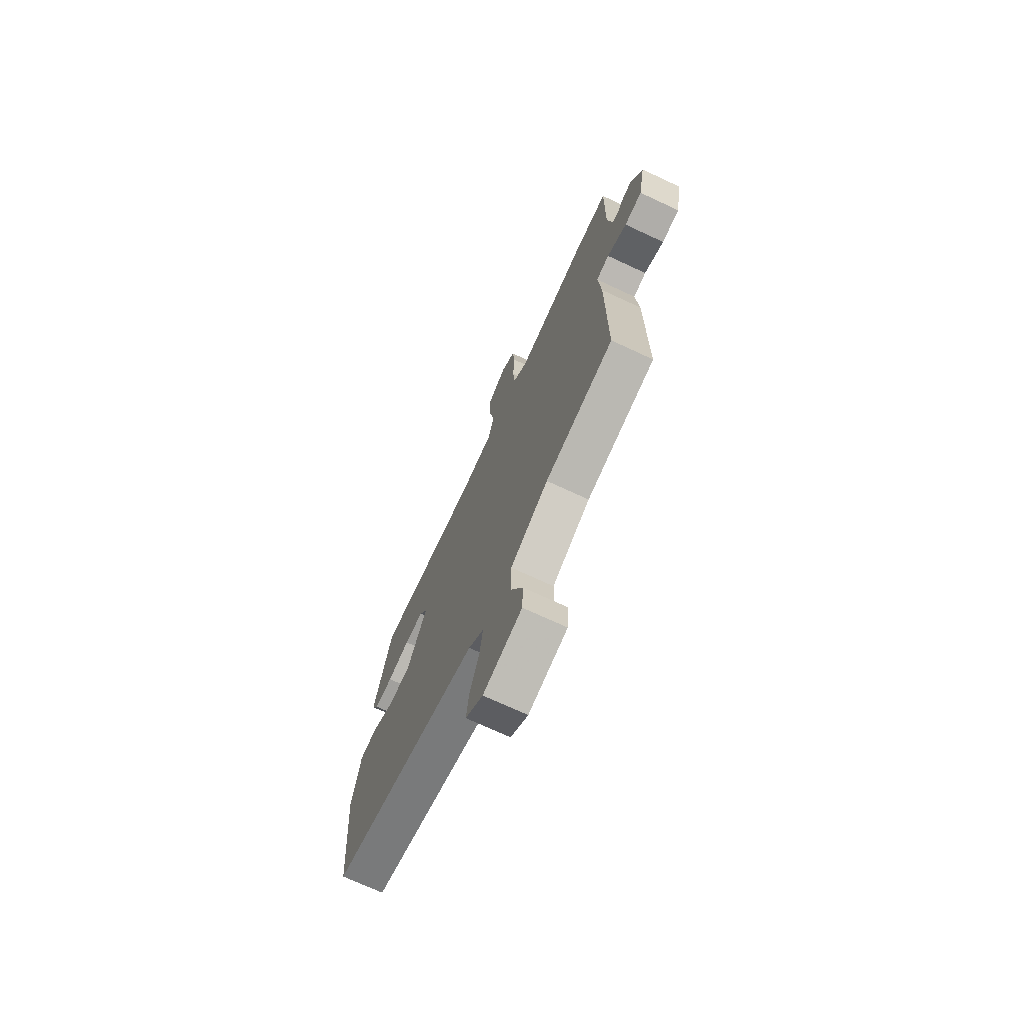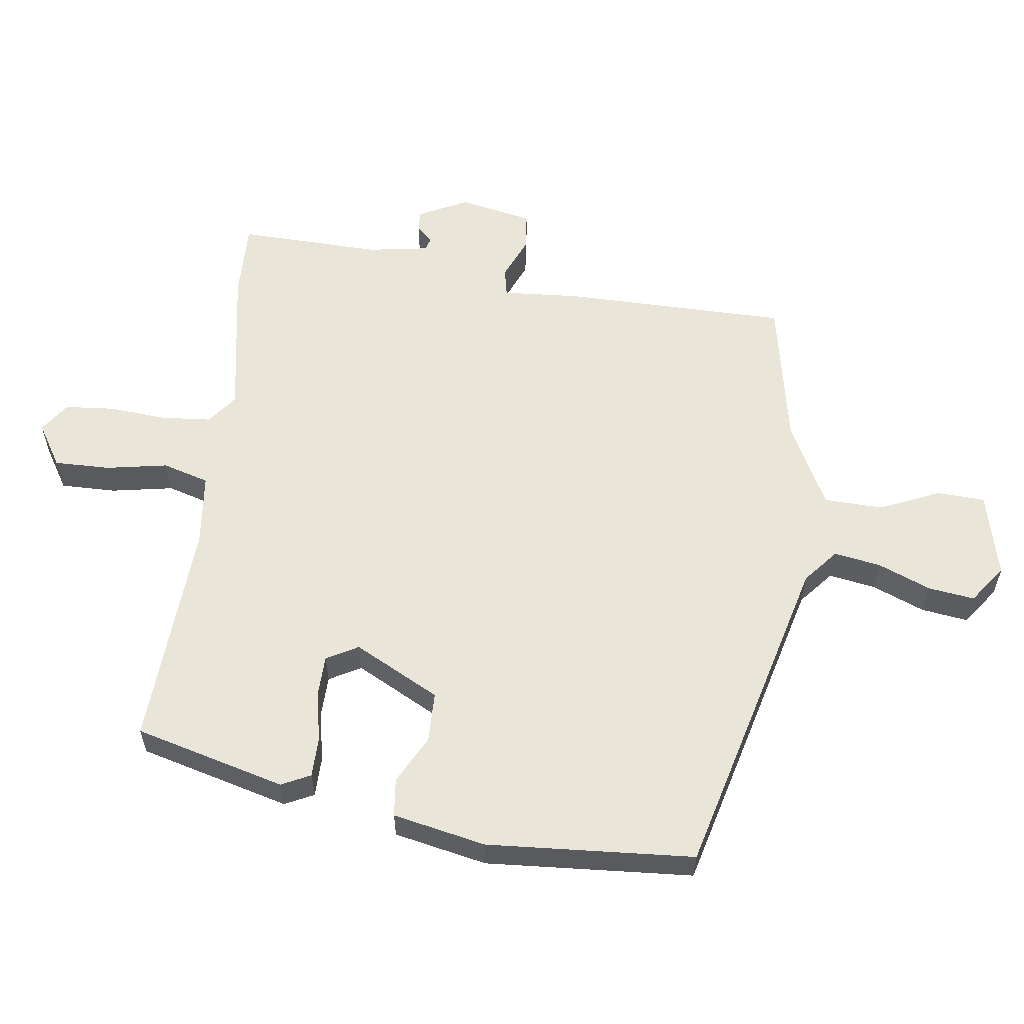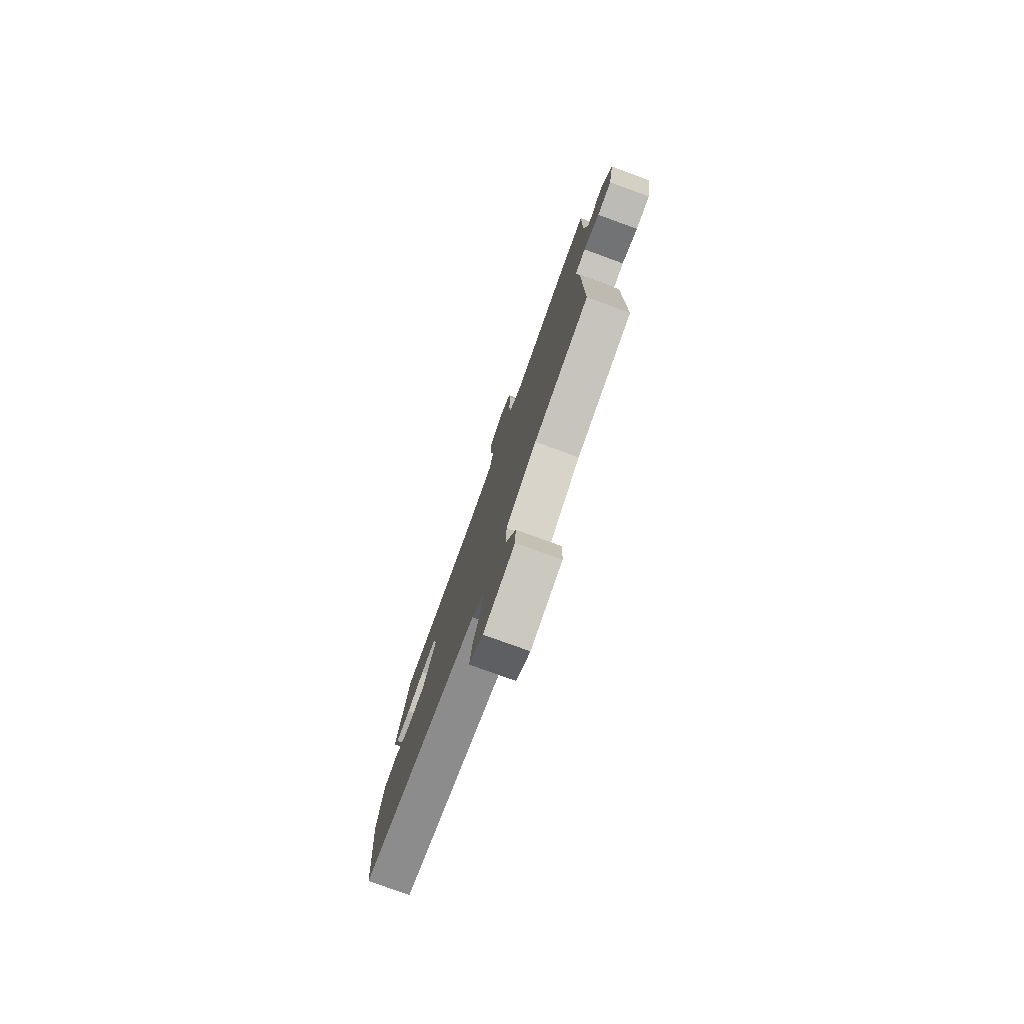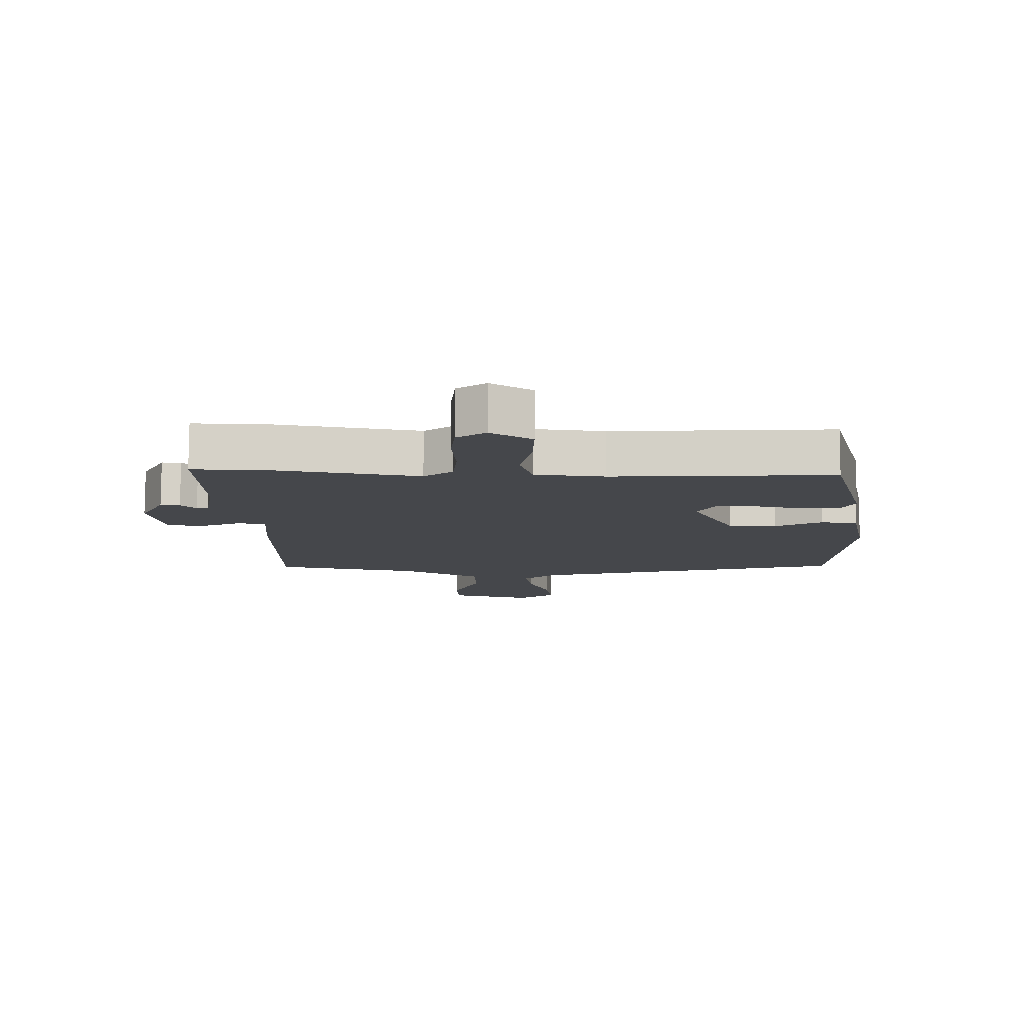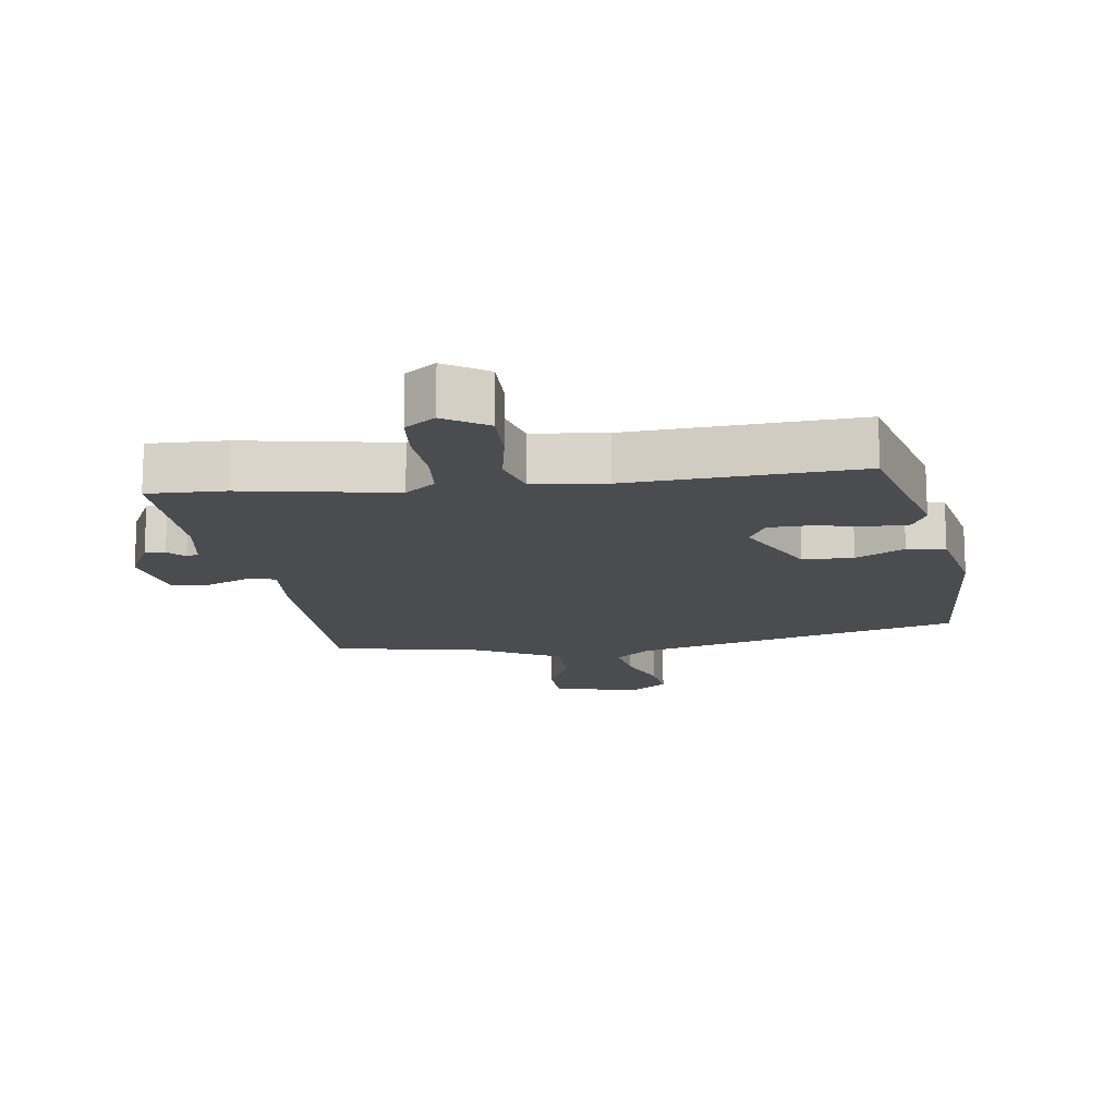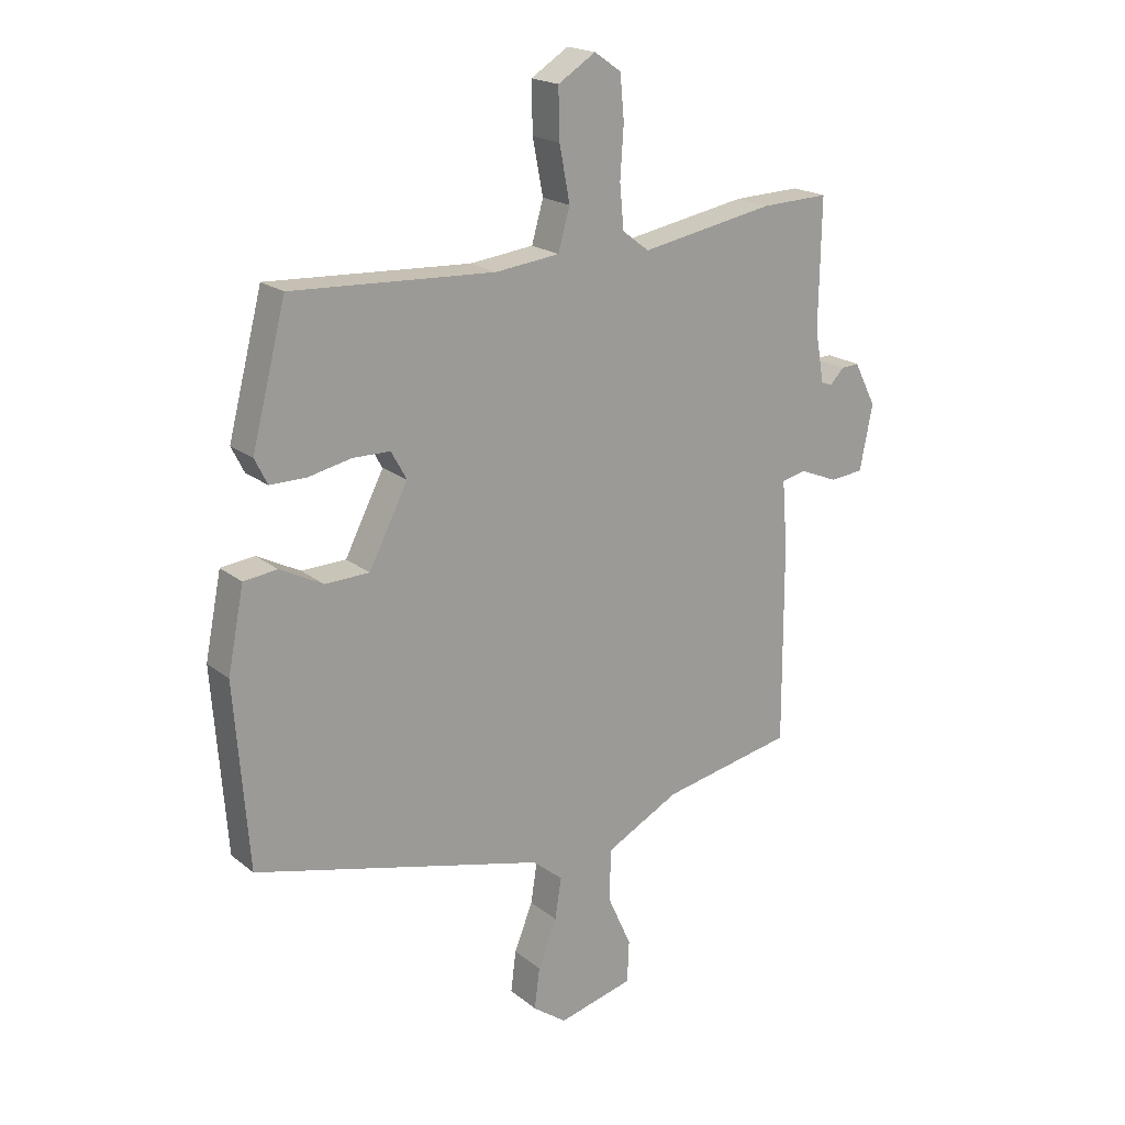
<metadata>
{"format":"obj","ext":"obj","renderer":"f3d","projection":"perspective","resolution":1024,"background":"white","views":[{"elev":-71.6,"azim":-115.0,"up":"+Z"},{"elev":58.2,"azim":98.0,"up":"+Y"},{"elev":-78.3,"azim":-110.0,"up":"+Z"},{"elev":79.6,"azim":0.2,"up":"+Z"},{"elev":-15.1,"azim":8.3,"up":"+Y"},{"elev":19.5,"azim":145.2,"up":"+Z"}]}
</metadata>
<code>
v -0.548 0.07 0.502
v -0.431 0.07 0.498
v -0.2 0.07 0.456
v -0.154 0.07 0.491
v -0.147 0.07 0.567
v -0.153 0.07 0.655
v -0.146 0.07 0.73
v -0.1 0.07 0.762
v -0.035 0.07 0.721
v -0.037 0.07 0.636
v -0.055 0.07 0.542
v -0.035 0.07 0.471
v 0.076 0.07 0.458
v 0.426 0.07 0.476
v 0.485 0.07 0.246
v 0.463 0.07 0.202
v 0.401 0.07 0.202
v 0.326 0.07 0.218
v 0.262 0.07 0.217
v 0.235 0.07 0.169
v 0.302 0.07 0.038
v 0.379 0.07 0.036
v 0.453 0.07 0.074
v 0.511 0.07 0.067
v 0.539 0.07 -0.075
v 0.515 0.07 -0.39
v 0.013 0.07 -0.516
v -0.039 0.07 -0.559
v -0.028 0.07 -0.63
v 0.004 0.07 -0.711
v 0.013 0.07 -0.782
v -0.045 0.07 -0.824
v -0.175 0.07 -0.791
v -0.178 0.07 -0.718
v -0.137 0.07 -0.627
v -0.139 0.07 -0.537
v -0.266 0.07 -0.47
v -0.494 0.07 -0.424
v -0.493 0.07 -0.079
v -0.484 0.07 0.037
v -0.527 0.07 0.046
v -0.592 0.07 0.019
v -0.65 0.07 0.025
v -0.672 0.07 0.137
v -0.634 0.07 0.212
v -0.603 0.07 0.21
v -0.579 0.07 0.185
v -0.56 0.07 0.191
v -0.544 0.07 0.283
v -0.548 0 0.502
v -0.431 0 0.498
v -0.2 0 0.456
v -0.154 0 0.491
v -0.147 0 0.567
v -0.153 0 0.655
v -0.146 0 0.73
v -0.1 0 0.762
v -0.035 0 0.721
v -0.037 0 0.636
v -0.055 0 0.542
v -0.035 0 0.471
v 0.076 0 0.458
v 0.426 0 0.476
v 0.485 0 0.246
v 0.463 0 0.202
v 0.401 0 0.202
v 0.326 0 0.218
v 0.262 0 0.217
v 0.235 0 0.169
v 0.302 0 0.038
v 0.379 0 0.036
v 0.453 0 0.074
v 0.511 0 0.067
v 0.539 0 -0.075
v 0.515 0 -0.39
v 0.013 0 -0.516
v -0.039 0 -0.559
v -0.028 0 -0.63
v 0.004 0 -0.711
v 0.013 0 -0.782
v -0.045 0 -0.824
v -0.175 0 -0.791
v -0.178 0 -0.718
v -0.137 0 -0.627
v -0.139 0 -0.537
v -0.266 0 -0.47
v -0.494 0 -0.424
v -0.493 0 -0.079
v -0.484 0 0.037
v -0.527 0 0.046
v -0.592 0 0.019
v -0.65 0 0.025
v -0.672 0 0.137
v -0.634 0 0.212
v -0.603 0 0.21
v -0.579 0 0.185
v -0.56 0 0.191
v -0.544 0 0.283
f 44 45 46 47
f 44 47 48
f 41 42 43 44
f 40 41 44 48
f 37 38 39 40
f 36 37 40
f 36 40 48 49
f 32 33 34 35
f 32 35 36
f 29 30 31 32
f 28 29 32 36
f 27 28 36 49
f 22 23 24 25
f 21 22 25 26
f 20 21 26 27
f 15 16 17 18
f 13 14 15 18
f 12 13 18 19
f 8 9 10 11
f 6 7 8 11
f 5 6 11 12
f 4 5 12
f 3 4 12 19
f 20 27 49 1
f 3 19 20
f 1 2 3 20
f 96 95 94 93
f 97 96 93
f 93 92 91 90
f 97 93 90 89
f 89 88 87 86
f 89 86 85
f 98 97 89 85
f 84 83 82 81
f 85 84 81
f 81 80 79 78
f 85 81 78 77
f 98 85 77 76
f 74 73 72 71
f 75 74 71 70
f 76 75 70 69
f 67 66 65 64
f 67 64 63 62
f 68 67 62 61
f 60 59 58 57
f 60 57 56 55
f 61 60 55 54
f 61 54 53
f 68 61 53 52
f 50 98 76 69
f 69 68 52
f 69 52 51 50
f 1 50 51 2
f 2 51 52 3
f 3 52 53 4
f 4 53 54 5
f 5 54 55 6
f 6 55 56 7
f 7 56 57 8
f 8 57 58 9
f 9 58 59 10
f 10 59 60 11
f 11 60 61 12
f 12 61 62 13
f 13 62 63 14
f 14 63 64 15
f 15 64 65 16
f 16 65 66 17
f 17 66 67 18
f 18 67 68 19
f 19 68 69 20
f 20 69 70 21
f 21 70 71 22
f 22 71 72 23
f 23 72 73 24
f 24 73 74 25
f 25 74 75 26
f 26 75 76 27
f 27 76 77 28
f 28 77 78 29
f 29 78 79 30
f 30 79 80 31
f 31 80 81 32
f 32 81 82 33
f 33 82 83 34
f 34 83 84 35
f 35 84 85 36
f 36 85 86 37
f 37 86 87 38
f 38 87 88 39
f 39 88 89 40
f 40 89 90 41
f 41 90 91 42
f 42 91 92 43
f 43 92 93 44
f 44 93 94 45
f 45 94 95 46
f 46 95 96 47
f 47 96 97 48
f 48 97 98 49
f 49 98 50 1

</code>
